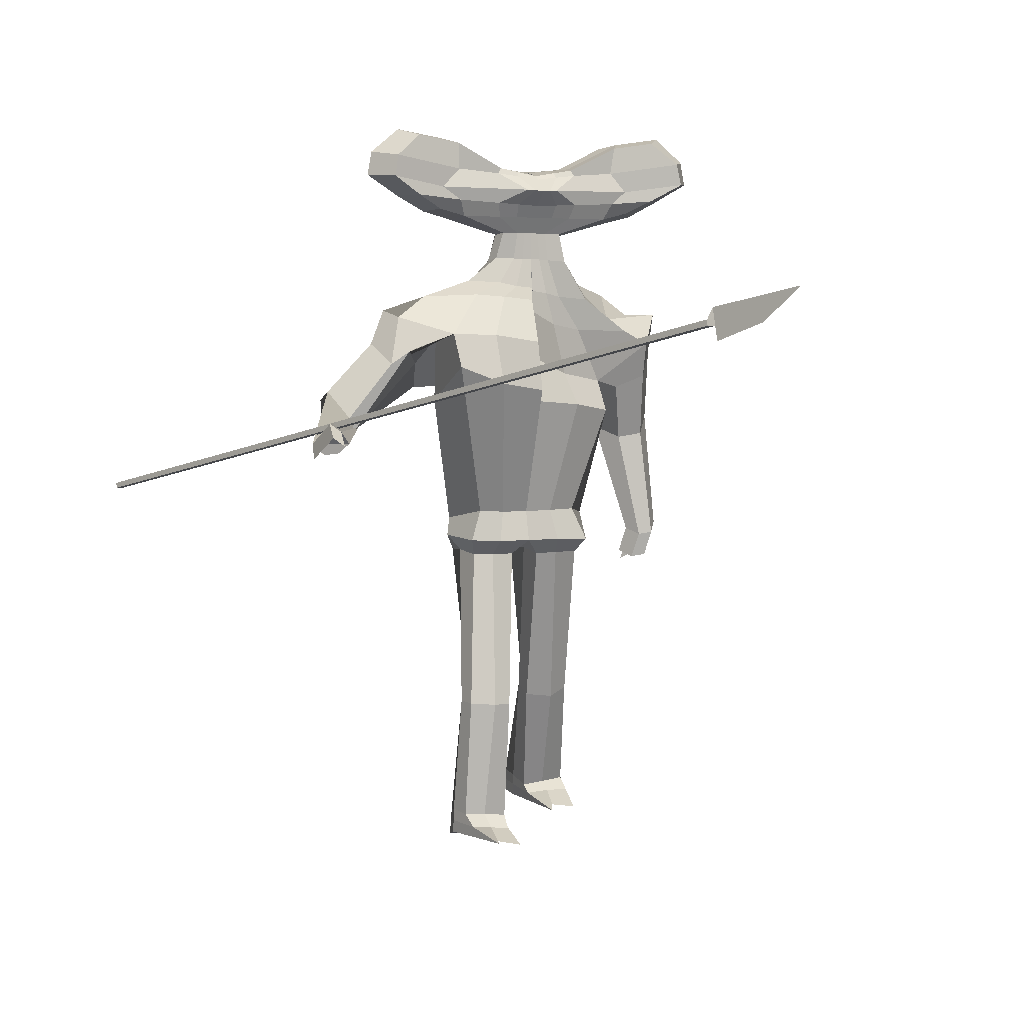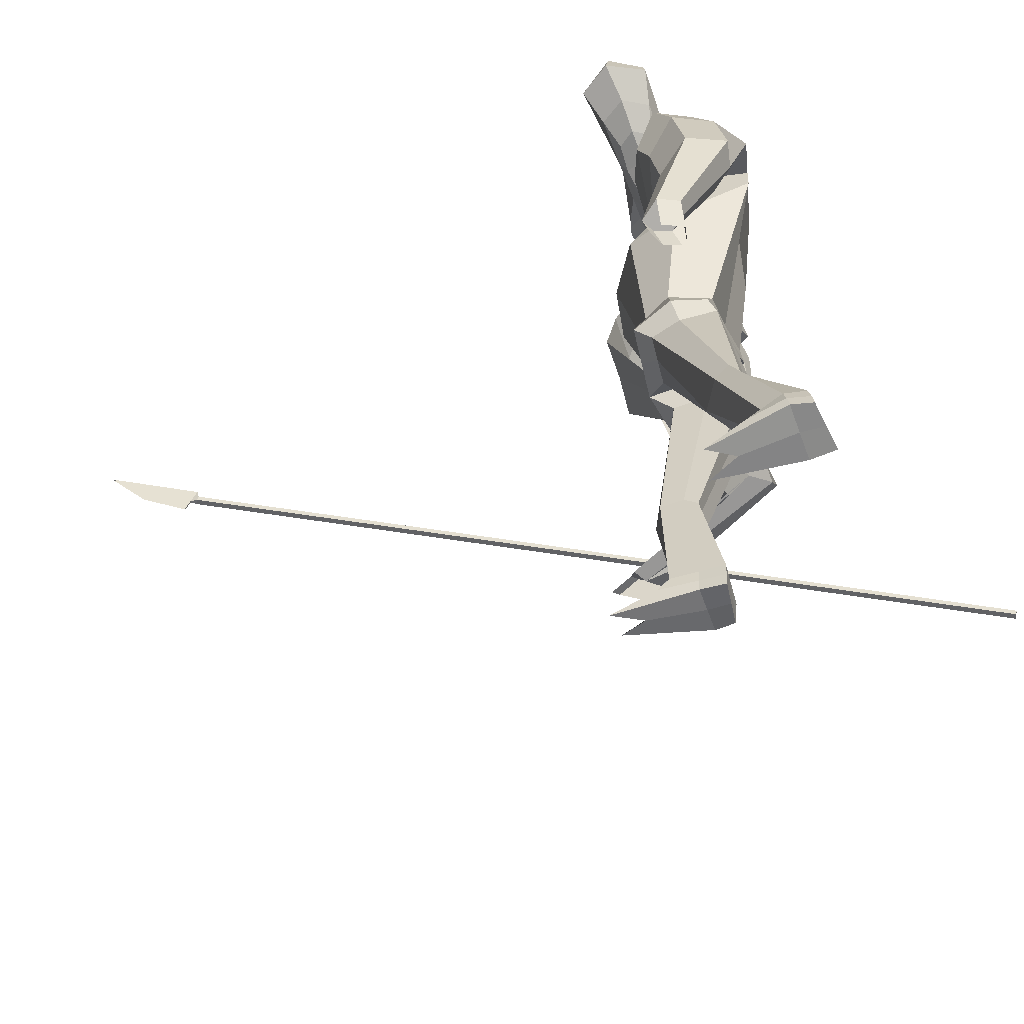
<metadata>
{"format":"obj","ext":"obj","renderer":"f3d","projection":"perspective","resolution":1024,"background":"white","views":[{"elev":7.1,"azim":-22.3,"up":"+Y"},{"elev":-62.8,"azim":111.6,"up":"+Y"}]}
</metadata>
<code>
o Cube
v -0.5926 -0.1587 -0.347
v -0.08074 0.1612 0.848
v -0.5919 -0.1504 -0.3496
v -0.08002 0.1694 0.8454
v -0.5844 -0.1602 -0.3501
v -0.07254 0.1597 0.845
v -0.5837 -0.1519 -0.3527
v -0.07182 0.1679 0.8424
v -0.1333 0.311 -0.00719
v -0.1333 0.311 -0.05897
v -0.1711 0.429 -0.001394
v -0.1711 0.429 -0.06587
v -0.22 0.3636 0.02131
v -0.22 0.3636 -0.08446
v -0.2129 0.3967 0.01476
v -0.2129 0.3967 -0.07984
v -0.1735 0.3339 0.005957
v -0.1735 0.3339 -0.07211
v -0.09335 0.2995 -0.06195
v -0.09335 0.2995 -0.00421
v -0.1042 0.4165 -0.06587
v -0.1042 0.4165 -0.001394
v -0.1127 0.3513 -0.07957
v -0.1298 0.3465 -0.003888
v -0.1013 0.3778 -0.07556
v -0.1014 0.3753 -0.004786
v -0.103 0.3254 0.005957
v -0.103 0.3254 -0.07211
v -0.0317 0.2977 -0.06195
v -0.0317 0.2977 -0.00421
v -0.02921 0.3761 -0.06195
v -0.02921 0.3761 -0.00421
v -0.04075 0.3428 -0.07957
v 0.00615 0.3415 0.02543
v -0.03471 0.3678 -0.07556
v -0.03471 0.3678 -0.0009411
v -0.03622 0.3203 0.005957
v -0.03622 0.3203 -0.07211
v -0.1533 0.3064 -0.03389
v -0.1954 0.4379 -0.03472
v 0.03128 0.3688 -0.03875
v -0.2499 0.365 -0.02858
v -0.2421 0.402 -0.03203
v -0.1981 0.3319 -0.03433
v -0.1208 0.4241 -0.03472
v -0.1087 0.2935 -0.03399
v -0.03721 0.379 -0.03399
v 0.02795 0.2282 -0.05326
v 0.02795 0.2282 -0.0142
v -0.02959 0.2269 -0.05844
v -0.03108 0.2306 -0.021
v -0.001081 0.228 -0.05471
v -0.001651 0.2295 -0.01664
v -0.03759 0.2244 -0.04134
v 0.004603 0.271 -0.01666
v 0.02974 0.2703 -0.04985
v -0.0205 0.2717 -0.01702
v -0.02671 0.268 -0.0346
v -0.02053 0.2717 -0.04985
v 0.004603 0.271 -0.04985
v 0.02974 0.2703 -0.01666
v 0.02633 0.1747 -0.06416
v 0.02334 0.182 0.0004253
v -0.06871 0.165 -0.07364
v -0.08068 0.1945 -0.01751
v -0.02118 0.1691 -0.06408
v -0.03003 0.191 -0.005721
v -0.08764 0.1733 -0.04632
v 0.0006959 0.09803 0.08163
v 0.01473 0.0377 -0.08998
v 0.02471 0.1194 -0.05652
v 0.006943 0.1638 0.04068
v -0.145 0.1127 -0.08997
v -0.1672 0.1707 0.005062
v -0.05991 0.1148 -0.06882
v -0.08361 0.1735 0.02545
v -0.1794 0.1316 -0.04207
v -0.2001 0.09723 -0.07786
v -0.2133 0.1386 0.01249
v -0.1138 0.02 -0.05637
v -0.1443 0.1137 0.08073
v -0.2208 0.147 -0.04053
v -0.1408 0.1012 -0.01172
v 0.002096 -0.1835 -0.1009
v 0.002021 -0.1834 0.02792
v 0.000476 -0.1977 -0.03851
v -0.07507 -0.1831 -0.08367
v -0.07595 -0.18 0.01961
v -0.1073 -0.1965 -0.0405
v 0.0006207 0.02131 0.09906
v -0.1447 0.06283 0.1147
v 0.01145 0.002475 -0.105
v -0.118 -0.002453 -0.05903
v -0.1431 0.00148 -0.0128
v -0.236 0.05732 -0.05345
v -0.235 0.06516 0.03768
v -0.1611 0.02015 -0.06201
v -0.217 0.08617 0.07144
v -0.2509 0.09489 -0.01503
v -0.1833 0.06337 0.006235
v -0.2981 -0.02513 -0.06365
v -0.3203 0.002664 -0.06648
v -0.2867 -0.04224 0.00588
v -0.3034 -0.01957 0.02999
v -0.3258 0.02019 -0.01205
v -0.2661 -0.04039 -0.03418
v -0.3722 -0.06074 0.1762
v -0.3878 -0.06307 0.1564
v -0.3744 -0.02448 0.2005
v -0.3899 -0.01231 0.193
v -0.4024 -0.04703 0.1454
v -0.3579 -0.0445 0.19
v 0.1938 0.3017 -0.00719
v 0.1938 0.3017 -0.05897
v 0.2391 0.4173 -0.001394
v 0.2391 0.4173 -0.06587
v 0.02995 0.296 -0.06195
v 0.02995 0.296 -0.00421
v 0.03231 0.3702 -0.07024
v 0.03209 0.3635 -0.00421
v 0.2837 0.3492 0.02131
v 0.2837 0.3492 -0.08446
v 0.03117 0.3343 -0.07879
v 0.03133 0.3394 0.03247
v 0.2788 0.3828 0.01476
v 0.2788 0.3828 -0.07984
v 0.03192 0.3579 -0.07556
v 0.03192 0.3579 0.005957
v 0.03056 0.3151 0.005957
v 0.2354 0.3223 0.005957
v 0.2354 0.3223 -0.07211
v 0.03056 0.3151 -0.07211
v 0.1533 0.2925 -0.06195
v 0.1533 0.2925 -0.00421
v 0.1715 0.4087 -0.06587
v 0.1715 0.4087 -0.001394
v 0.1758 0.3431 -0.07957
v 0.1926 0.3374 -0.003888
v 0.1662 0.3702 -0.07556
v 0.1661 0.3677 -0.004786
v 0.1645 0.3178 0.005957
v 0.1645 0.3178 -0.07211
v 0.0916 0.2942 -0.06195
v 0.0916 0.2942 -0.00421
v 0.09409 0.3726 -0.06195
v 0.09409 0.3726 -0.00421
v 0.1035 0.3387 -0.07957
v 0.05659 0.34 0.02543
v 0.09906 0.364 -0.07556
v 0.09906 0.364 -0.0009411
v 0.09755 0.3165 0.005957
v 0.09755 0.3165 -0.07211
v 0.2135 0.296 -0.03389
v 0.2639 0.4249 -0.03472
v 0.03324 0.3687 -0.03875
v 0.3137 0.349 -0.02858
v 0.3082 0.3864 -0.03203
v 0.2599 0.3189 -0.03433
v 0.1886 0.4153 -0.03472
v 0.1682 0.2856 -0.03399
v 0.1023 0.3751 -0.03399
v 0.02766 0.2283 -0.05326
v 0.02766 0.2283 -0.0142
v 0.087 0.227 -0.05008
v 0.08697 0.2235 -0.01196
v 0.05731 0.2276 -0.05202
v 0.05731 0.2261 -0.01315
v 0.09413 0.2207 -0.03161
v 0.05367 0.2696 -0.01666
v 0.02854 0.2703 -0.04985
v 0.07883 0.2688 -0.01643
v 0.08492 0.2649 -0.03322
v 0.07881 0.2689 -0.04985
v 0.05367 0.2696 -0.04985
v 0.02854 0.2703 -0.01666
v 0.0271 0.1783 -0.06675
v 0.02592 0.1766 -0.002595
v 0.1272 0.1877 -0.07523
v 0.1269 0.1605 -0.01599
v 0.07696 0.1858 -0.0719
v 0.0767 0.1659 -0.01155
v 0.139 0.1671 -0.05124
v 0.009573 0.06986 0.04464
v 0.0133 0.05411 -0.1268
v 0.0227 0.1353 -0.07753
v 0.01177 0.1465 0.02223
v 0.2037 0.1615 -0.1238
v 0.2028 0.106 -0.02516
v 0.1156 0.1646 -0.1199
v 0.115 0.1103 -0.01872
v 0.1971 0.1232 -0.08316
v 0.2558 0.1279 -0.1402
v 0.2539 0.08259 -0.04669
v 0.1573 0.08325 -0.1899
v 0.1574 0.02339 -0.03258
v 0.2846 0.1292 -0.08629
v 0.1768 0.09206 -0.09977
v 0.002069 -0.1834 -0.1009
v 0.002021 -0.1834 0.02792
v 0.000476 -0.1977 -0.03851
v 0.09214 -0.1794 -0.09076
v 0.09181 -0.1849 0.01035
v 0.1249 -0.197 -0.03348
v 0.007705 0.0009147 0.06929
v 0.1555 -0.02299 0.005195
v 0.01105 0.01067 -0.13
v 0.1563 0.04367 -0.1879
v 0.1737 -0.01552 -0.07262
v 0.2612 0.05823 -0.171
v 0.2564 0.02698 -0.06493
v 0.2014 0.08504 -0.2033
v 0.1982 0.01084 -0.04779
v 0.2889 0.06476 -0.1138
v 0.1844 0.05352 -0.1281
v 0.2297 -0.06481 -0.1754
v 0.2645 -0.05362 -0.1849
v 0.2246 -0.07903 -0.09384
v 0.2577 -0.07235 -0.0768
v 0.2901 -0.04924 -0.1289
v 0.2011 -0.06393 -0.1394
v 0.2479 -0.2361 -0.09723
v 0.2677 -0.2299 -0.1025
v 0.2449 -0.2432 -0.05253
v 0.2637 -0.2394 -0.04288
v 0.2821 -0.2265 -0.07175
v 0.2316 -0.2353 -0.07667
v 0.001356 -0.2302 -0.1039
v 0.001318 -0.2299 0.0416
v -0.0005451 -0.2265 -0.039
v -0.0919 -0.2312 -0.08891
v -0.09253 -0.2274 0.02592
v -0.1109 -0.225 -0.03979
v 0.00133 -0.2299 -0.104
v 0.00133 -0.2299 0.04159
v -0.0005451 -0.2265 -0.039
v 0.1117 -0.2229 -0.08704
v 0.1109 -0.2348 0.0258
v 0.13 -0.2248 -0.03742
v -0.0187 -0.2511 -0.03862
v -0.01709 -0.2552 -0.1011
v -0.08138 -0.2563 -0.0925
v -0.01706 -0.2545 0.01254
v -0.08137 -0.2537 0.004989
v -0.08912 -0.2501 -0.03784
v -0.03962 -0.4979 0.02103
v -0.04922 -0.5026 0.003706
v -0.09054 -0.4995 0.00615
v -0.03876 -0.4978 0.05483
v -0.1025 -0.4944 0.04555
v -0.1092 -0.4933 0.01934
v -0.05272 -0.6824 0.01681
v -0.05149 -0.6901 -0.02011
v -0.115 -0.6845 -0.0129
v -0.04845 -0.683 0.05638
v -0.115 -0.6773 0.05078
v -0.1221 -0.675 0.01581
v 0.02547 -0.2531 -0.03875
v 0.02734 -0.2555 -0.1019
v 0.101 -0.2482 -0.09568
v 0.02714 -0.2566 0.01243
v 0.09985 -0.2578 0.003351
v 0.1079 -0.2513 -0.04171
v 0.04386 -0.4984 -0.1049
v 0.05664 -0.4957 -0.1224
v 0.1079 -0.4951 -0.1129
v 0.04523 -0.5114 -0.0737
v 0.1177 -0.5051 -0.07869
v 0.1254 -0.4938 -0.1017
v 0.05858 -0.6722 -0.1654
v 0.05969 -0.6697 -0.2025
v 0.1321 -0.6659 -0.1954
v 0.06169 -0.6814 -0.1247
v 0.1337 -0.6764 -0.1325
v 0.1398 -0.6666 -0.165
v 0.2295 -0.2894 -0.0943
v 0.2493 -0.2833 -0.09962
v 0.2637 -0.2799 -0.06882
v 0.2356 -0.2824 -0.06133
v 0.2544 -0.2786 -0.05167
v 0.2223 -0.2744 -0.08546
v -0.3803 -0.04312 0.2355
v -0.3958 -0.03095 0.228
v -0.4095 -0.06731 0.1753
v -0.3813 -0.04654 0.1195
v -0.3956 -0.05586 0.1521
v -0.3673 -0.05344 0.1169
v -0.05701 -0.7213 0.02031
v -0.05732 -0.7287 -0.0165
v -0.1206 -0.7216 -0.006577
v -0.05515 -0.7125 0.1431
v -0.09115 -0.7083 0.1393
v -0.126 -0.7121 0.02264
v 0.06004 -0.708 -0.1692
v 0.06071 -0.7078 -0.2071
v 0.1331 -0.7075 -0.2008
v 0.08004 -0.7101 -0.04208
v 0.1236 -0.7093 -0.05067
v 0.1414 -0.7067 -0.171
v 0.1413 -0.6859 -0.1689
v 0.133 -0.6869 -0.1988
v 0.06052 -0.6881 -0.2052
v 0.05985 -0.6899 -0.1678
v 0.06351 -0.6933 -0.1107
v 0.1359 -0.6936 -0.1131
v -0.118 -0.7029 -0.009423
v -0.05469 -0.7096 -0.01864
v -0.1238 -0.6938 0.01888
v -0.1116 -0.6932 0.07775
v -0.04876 -0.7011 0.07287
v -0.05466 -0.7019 0.01859
v 0.06078 0.2951 -0.06195
v 0.06078 0.2951 -0.00421
v 0.0632 0.3714 -0.06609
v 0.06309 0.3681 -0.00421
v 0.06733 0.3365 -0.07918
v 0.04396 0.3397 0.02895
v 0.06549 0.361 -0.07556
v 0.06549 0.361 0.002508
v 0.06405 0.3158 0.005957
v 0.06405 0.3158 -0.07211
v 0.06775 0.3719 -0.03637
v 0.04246 0.2279 -0.05313
v 0.04246 0.2276 -0.01403
v 0.04111 0.27 -0.04985
v 0.04111 0.27 -0.01666
v 0.05206 0.1801 -0.06823
v 0.05149 0.1723 -0.005545
v 0.06782 0.1596 -0.1087
v 0.06524 0.1207 -0.005903
v 0.08505 0.07417 -0.1667
v 0.0849 0.03907 -0.005054
v 0.04728 -0.1829 -0.09398
v 0.0472 -0.184 0.02196
v 0.08427 0.01747 -0.1455
v 0.08272 -0.007587 0.05385
v 0.05643 -0.2283 -0.0961
v 0.05623 -0.2311 0.03372
v 0.0639 -0.2538 -0.09843
v 0.06346 -0.257 0.008188
v 0.08223 -0.4959 -0.1158
v 0.08164 -0.5135 -0.05387
v 0.09591 -0.6678 -0.199
v 0.09765 -0.6793 -0.1284
v 0.09673 -0.7077 -0.2038
v 0.09983 -0.7119 -0.08774
v 0.1005 -0.7073 -0.1698
v 0.09979 -0.6914 -0.1115
v 0.09671 -0.6875 -0.202
v -0.0008749 0.2968 -0.06195
v -0.0008749 0.2968 -0.00421
v 0.001545 0.3732 -0.06609
v 0.00144 0.3698 -0.00421
v -0.004789 0.3385 -0.07918
v 0.01874 0.3404 0.02895
v -0.0014 0.3629 -0.07556
v -0.0014 0.3629 0.002508
v -0.002832 0.3177 0.005957
v -0.002832 0.3177 -0.07211
v -0.002965 0.3739 -0.03637
v 0.01324 0.2285 -0.05343
v 0.01315 0.2288 -0.0147
v 0.01717 0.2707 -0.04985
v 0.01717 0.2707 -0.01666
v 0.001759 0.1738 -0.06413
v -0.002745 0.1849 -0.001215
v -0.01763 0.1169 -0.06104
v -0.03878 0.1694 0.03459
v -0.04969 0.02873 -0.0645
v -0.07397 0.1107 0.08612
v -0.03627 -0.1838 -0.09485
v -0.03644 -0.1832 0.02136
v -0.054 0.003158 -0.08968
v -0.06787 0.03388 0.1033
v -0.04537 -0.2307 -0.09627
v -0.04556 -0.2295 0.03393
v -0.04917 -0.2556 -0.09691
v -0.04916 -0.2543 0.008744
v -0.06994 -0.5006 0.009055
v -0.07093 -0.4936 0.07238
v -0.08318 -0.6872 -0.01641
v -0.08281 -0.6794 0.0548
v -0.08914 -0.7252 -0.01161
v -0.07858 -0.7141 0.1012
v -0.09157 -0.7167 0.02145
v -0.07899 -0.6974 0.07503
v -0.08651 -0.7062 -0.01406
v -0.07392 0.1613 0.8569
v -0.0728 0.1854 0.8468
v -0.0716 0.1609 0.8561
v -0.07047 0.185 0.8459
v -0.07481 0.1424 0.8649
v -0.01409 0.217 0.9761
v -0.07249 0.142 0.864
v -0.01177 0.2165 0.9752
v -0.08038 0.1653 0.8467
v -0.5922 -0.1545 -0.3483
v -0.07218 0.1638 0.8437
v -0.584 -0.156 -0.3514
v -0.07336 0.1735 0.8518
v -0.07103 0.173 0.8509
v -0.04337 0.1689 0.9292
v -0.04104 0.1685 0.9284
f 46 20 9 39
f 45 40 11 22
f 26 22 11 15
f 43 40 12 16
f 28 19 10 18
f 25 23 14 16
f 44 42 14 18
f 27 24 13 17
f 21 25 16 12
f 42 43 16 14
f 24 26 15 13
f 20 27 17 9
f 39 44 18 10
f 23 28 18 14
f 33 38 28 23
f 30 37 27 20
f 34 36 26 24
f 31 35 25 21
f 37 34 24 27
f 35 33 23 25
f 38 29 19 28
f 36 32 22 26
f 47 45 22 32
f 55 57 51 53
f 363 55 53 361
f 359 47 32 352
f 356 352 32 36
f 358 349 29 38
f 355 353 33 35
f 357 354 34 37
f 351 355 35 31
f 354 356 36 34
f 350 357 37 30
f 353 358 38 33
f 351 31 47 359
f 57 58 54 51
f 31 21 45 47
f 9 17 44 39
f 13 15 43 42
f 17 13 42 44
f 59 60 52 50
f 15 11 40 43
f 21 12 40 45
f 19 46 39 10
f 50 52 66 64
f 360 48 62 364
f 54 50 64 68
f 58 59 50 54
f 362 56 48 360
f 349 117 56 362
f 46 19 59 58
f 19 29 60 59
f 20 46 58 57
f 350 30 55 363
f 30 20 57 55
f 364 62 71 366
f 68 64 73 77
f 67 65 74 76
f 65 68 77 74
f 361 53 67 365
f 51 54 68 65
f 53 51 65 67
f 366 71 70 368
f 77 73 78 82
f 76 74 79 81
f 74 77 82 79
f 367 76 81 369
f 64 66 75 73
f 365 67 76 367
f 79 82 99 96
f 373 91 88 371
f 82 78 95 99
f 73 75 80 78
f 200 198 233 235
f 370 84 227 374
f 94 93 87 89
f 372 92 84 370
f 91 94 89 88
f 81 83 94 91
f 368 70 92 372
f 83 80 93 94
f 369 81 91 373
f 95 97 101 102
f 99 95 102 105
f 78 80 97 95
f 80 83 100 97
f 83 81 98 100
f 81 79 96 98
f 104 105 111 110
f 103 104 110 109
f 100 98 103 106
f 97 100 106 101
f 98 96 104 103
f 96 99 105 104
f 112 109 110 111
f 107 112 111 108
f 105 102 108 111
f 102 101 107 108
f 106 103 109 112
f 101 106 112 107
f 160 153 113 134
f 159 136 115 154
f 140 125 115 136
f 157 126 116 154
f 142 131 114 133
f 139 126 122 137
f 158 131 122 156
f 141 130 121 138
f 135 116 126 139
f 156 122 126 157
f 138 121 125 140
f 134 113 130 141
f 153 114 131 158
f 137 122 131 142
f 147 137 142 152
f 144 134 141 151
f 148 138 140 150
f 145 135 139 149
f 151 141 138 148
f 149 139 137 147
f 152 142 133 143
f 150 140 136 146
f 161 146 136 159
f 169 167 165 171
f 325 323 167 169
f 321 314 146 161
f 318 150 146 314
f 320 152 143 311
f 317 149 147 315
f 319 151 148 316
f 313 145 149 317
f 316 148 150 318
f 312 144 151 319
f 315 147 152 320
f 313 321 161 145
f 171 165 168 172
f 145 161 159 135
f 113 153 158 130
f 121 156 157 125
f 130 158 156 121
f 173 164 166 174
f 125 157 154 115
f 135 159 154 116
f 133 114 153 160
f 164 178 180 166
f 322 326 176 162
f 168 182 178 164
f 172 168 164 173
f 324 322 162 170
f 311 324 170 117
f 160 172 173 133
f 133 173 174 143
f 134 171 172 160
f 312 325 169 144
f 144 169 171 134
f 326 328 185 176
f 182 191 187 178
f 181 190 188 179
f 179 188 191 182
f 323 327 181 167
f 165 179 182 168
f 167 181 179 165
f 328 330 184 185
f 191 196 192 187
f 190 195 193 188
f 188 193 196 191
f 329 331 195 190
f 178 187 189 180
f 327 329 190 181
f 193 210 213 196
f 335 333 202 205
f 196 213 209 192
f 187 192 194 189
f 86 85 228 229
f 201 203 238 236
f 208 203 201 207
f 334 332 198 206
f 205 202 203 208
f 195 205 208 197
f 330 334 206 184
f 197 208 207 194
f 331 335 205 195
f 209 216 215 211
f 213 219 216 209
f 192 209 211 194
f 194 211 214 197
f 197 214 212 195
f 195 212 210 193
f 218 224 225 219
f 217 223 224 218
f 214 220 217 212
f 211 215 220 214
f 212 217 218 210
f 210 218 219 213
f 224 223 226 221 222 225
f 219 225 222 216
f 216 222 221 215
f 220 226 223 217
f 215 221 226 220
f 374 227 240 376
f 232 230 241 244
f 236 238 262 259
f 238 237 261 262
f 199 200 235 234
f 88 89 232 231
f 371 88 231 375
f 332 201 236 336
f 203 202 237 238
f 89 87 230 232
f 333 199 234 337
f 84 86 229 227
f 239 242 248 245
f 376 240 246 378
f 229 228 242 239
f 375 231 243 377
f 227 229 239 240
f 231 232 244 243
f 249 250 256 255
f 246 245 251 252
f 377 243 249 379
f 240 239 245 246
f 243 244 250 249
f 244 241 247 250
f 302 301 294 293
f 308 307 292 291
f 250 247 253 256
f 378 246 252 380
f 245 248 254 251
f 379 249 255 381
f 259 262 268 265
f 262 261 267 268
f 336 236 259 338
f 234 235 257 260
f 337 234 260 339
f 235 233 258 257
f 341 266 272 343
f 266 263 269 272
f 338 259 265 340
f 260 257 263 266
f 339 260 266 341
f 257 258 264 263
f 300 299 298 295
f 386 306 288 382
f 263 264 270 269
f 268 267 273 274
f 265 268 274 271
f 340 265 271 342
f 222 225 277 276
f 221 222 276 275
f 223 226 280 278
f 223 224 279 278
f 111 110 282 283
f 110 109 281 282
f 107 112 286 284
f 108 107 284 285
f 384 383 291 292
f 382 384 292 289
f 346 298 297 345
f 344 295 298 346
f 385 308 291 383
f 303 302 293 296
f 307 305 289 292
f 348 300 295 344
f 306 310 287 288
f 299 304 297 298
f 347 303 296 345
f 310 309 290 287
f 343 272 303 347
f 274 273 304 299
f 342 271 300 348
f 272 269 302 303
f 271 274 299 300
f 269 270 301 302
f 251 254 309 310
f 252 251 310 306
f 256 253 305 307
f 381 255 308 385
f 380 252 306 386
f 255 256 307 308
f 270 342 348 301
f 273 343 347 304
f 304 347 345 297
f 301 348 344 294
f 294 344 346 293
f 293 346 345 296
f 264 340 342 270
f 261 339 341 267
f 258 338 340 264
f 267 341 343 273
f 237 337 339 261
f 233 336 338 258
f 202 333 337 237
f 198 332 336 233
f 183 204 335 331
f 194 207 334 330
f 207 201 332 334
f 204 199 333 335
f 177 186 329 327
f 186 183 331 329
f 189 194 330 328
f 163 177 327 323
f 180 189 328 326
f 118 175 325 312
f 143 174 324 311
f 174 166 322 324
f 166 180 326 322
f 119 155 321 313
f 123 315 320 132
f 118 312 319 129
f 124 316 318 128
f 119 313 317 127
f 129 319 316 124
f 127 317 315 123
f 132 320 311 117
f 128 318 314 120
f 155 120 314 321
f 175 163 323 325
f 253 380 386 305
f 254 381 385 309
f 309 385 383 290
f 288 287 384 382
f 287 290 383 384
f 305 386 382 289
f 248 379 381 254
f 247 378 380 253
f 242 377 379 248
f 228 375 377 242
f 241 376 378 247
f 85 371 375 228
f 230 374 376 241
f 69 369 373 90
f 80 368 372 93
f 93 372 370 87
f 87 370 374 230
f 90 373 371 85
f 63 365 367 72
f 72 367 369 69
f 75 366 368 80
f 49 361 365 63
f 66 364 366 75
f 118 350 363 61
f 29 349 362 60
f 60 362 360 52
f 52 360 364 66
f 119 351 359 41
f 123 132 358 353
f 118 129 357 350
f 124 128 356 354
f 119 127 355 351
f 129 124 354 357
f 127 123 353 355
f 132 117 349 358
f 128 120 352 356
f 41 359 352 120
f 61 363 361 49
f 395 4 3 396
f 4 8 7 3
f 397 6 5 398
f 6 2 1 5
f 396 3 7 398
f 2 6 389 387
f 8 4 388 390
f 397 8 390 400
f 395 2 387 399
f 400 390 394 402
f 399 387 391 401
f 387 389 393 391
f 390 388 392 394
f 388 399 401 392
f 389 400 402 393
f 4 395 399 388
f 6 397 400 389
f 1 396 398 5
f 8 397 398 7
f 2 395 396 1

</code>
